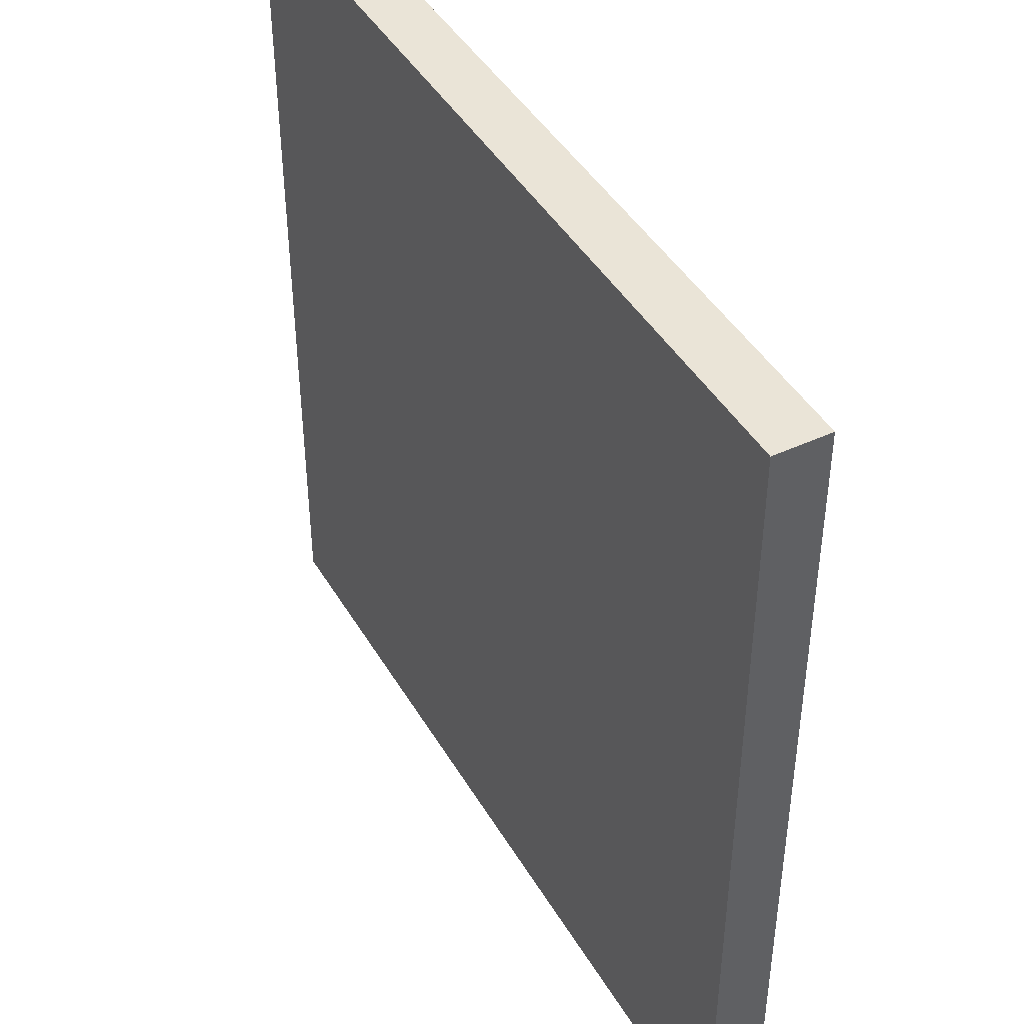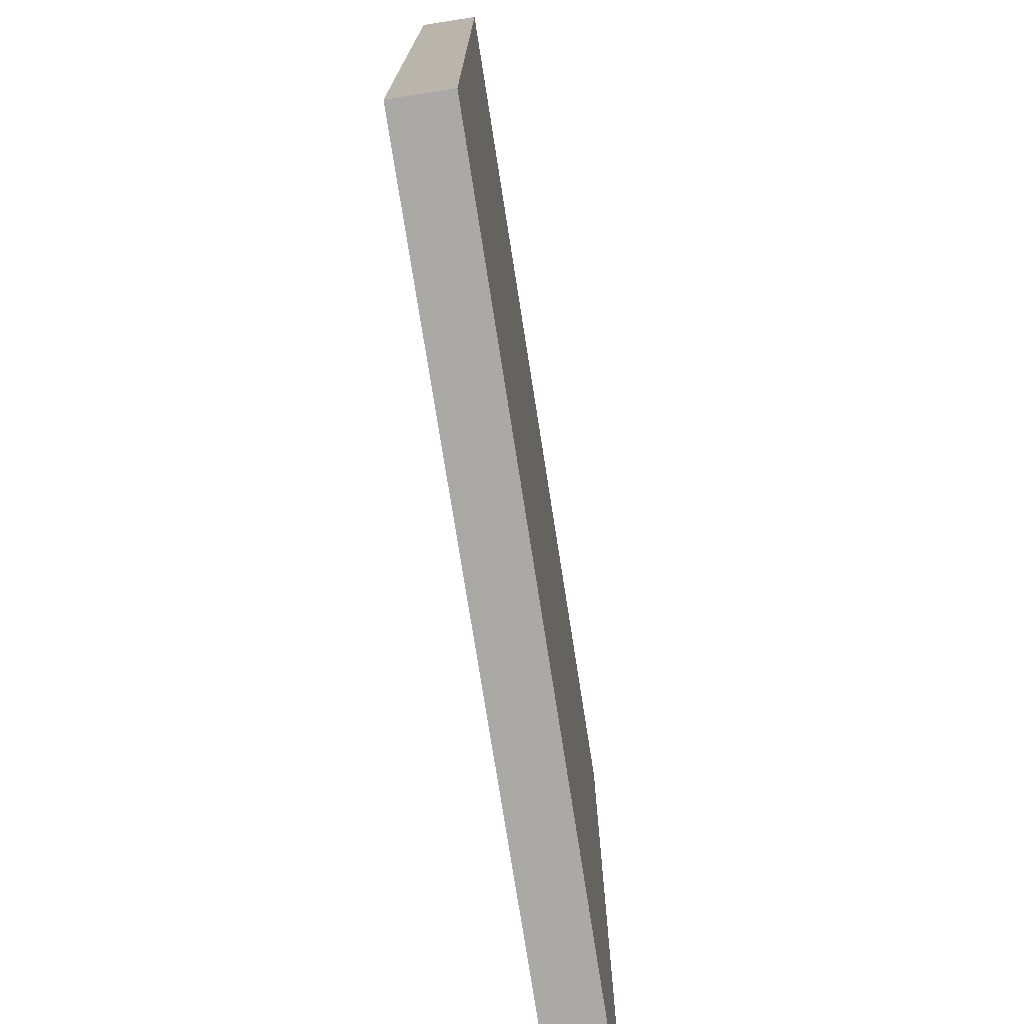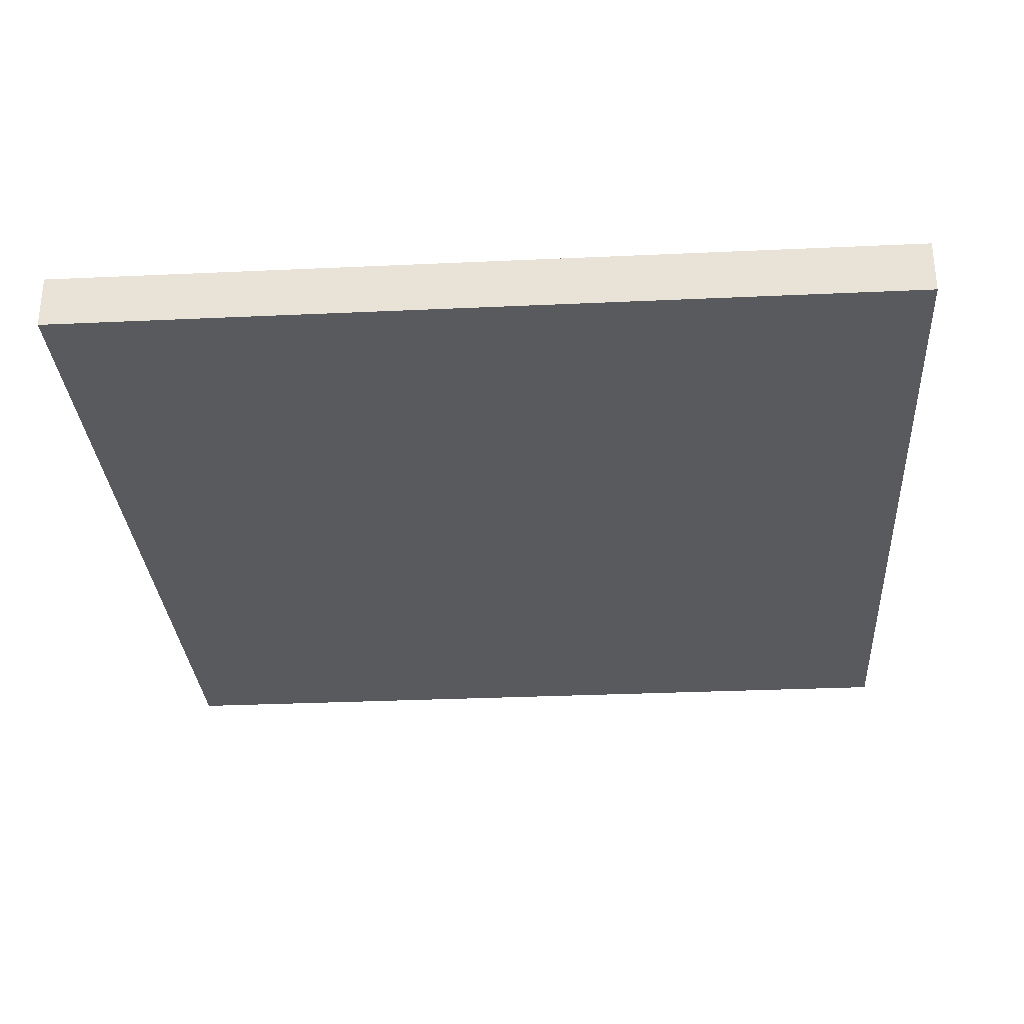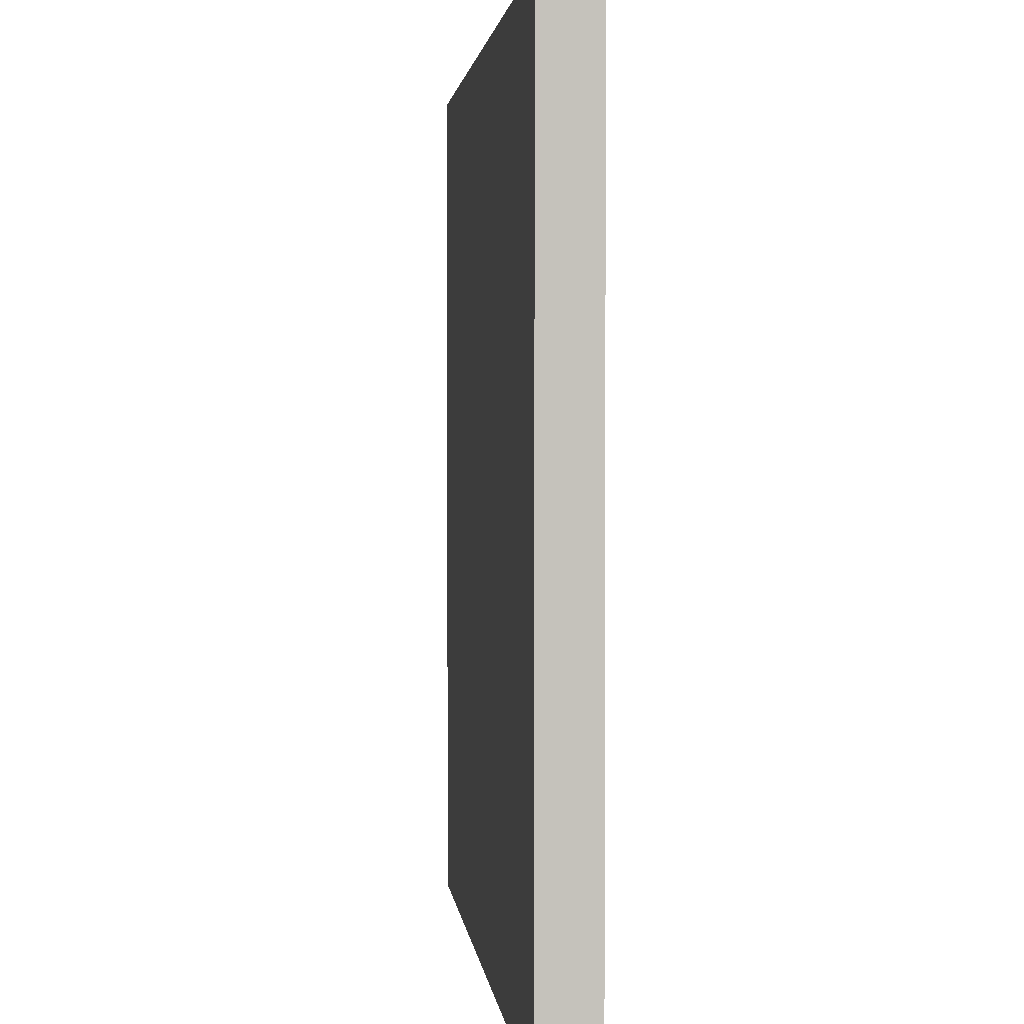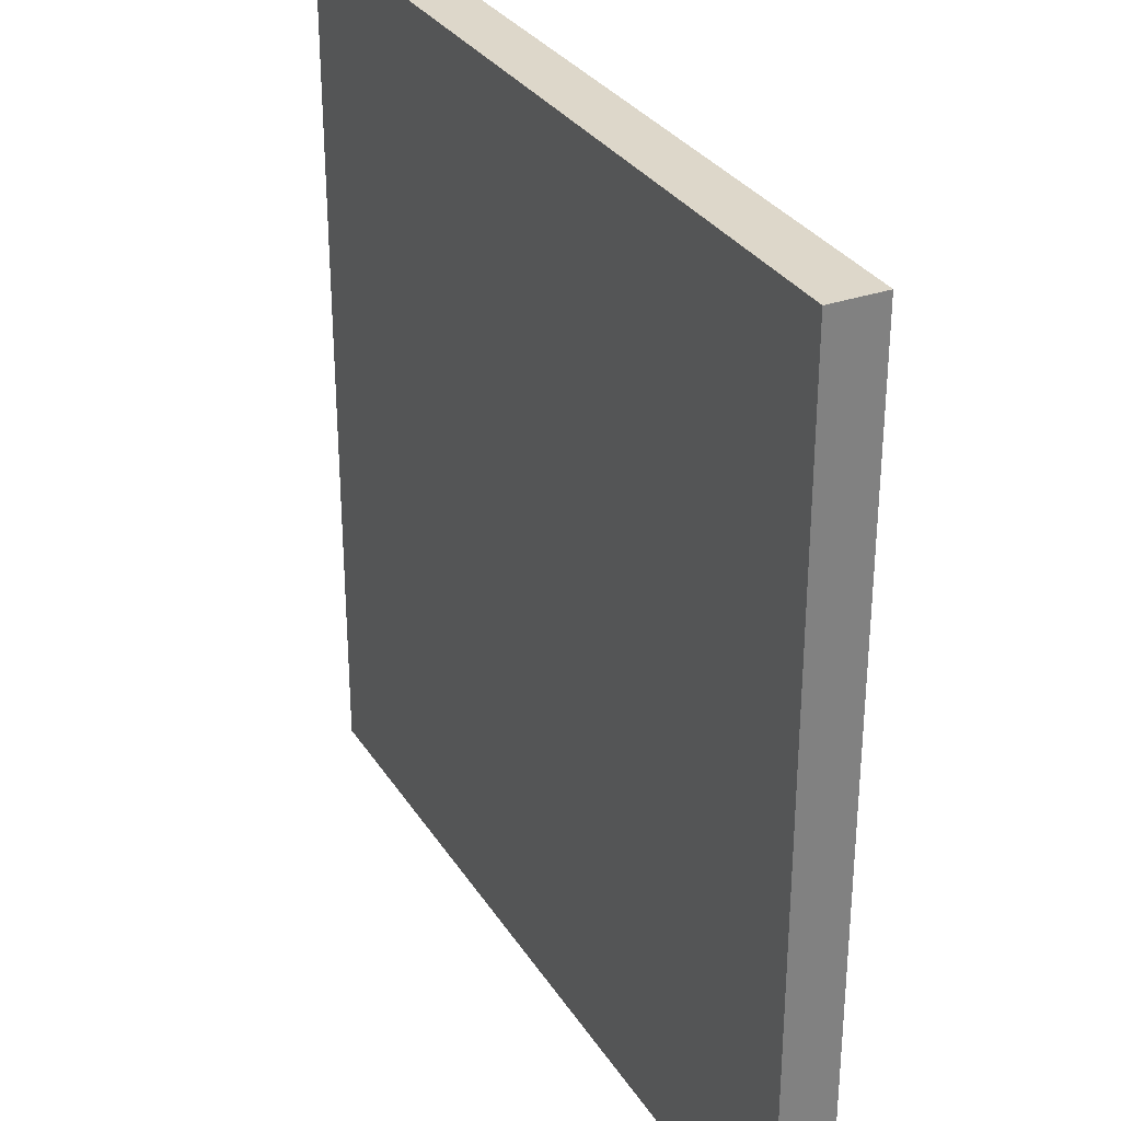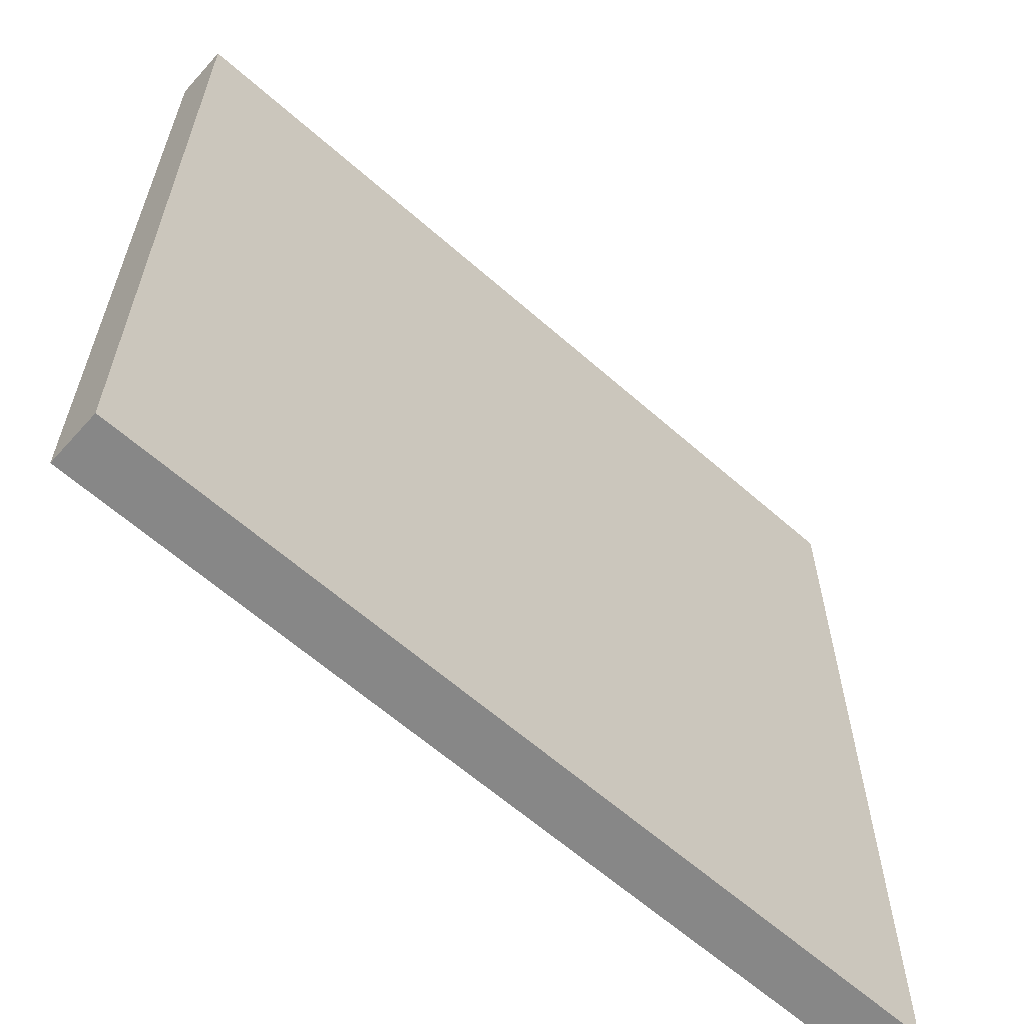
<metadata>
{"format":"obj","ext":"obj","renderer":"f3d","projection":"perspective","resolution":1024,"background":"white","views":[{"elev":43.9,"azim":61.4,"up":"+Z"},{"elev":-75.5,"azim":-81.1,"up":"+Z"},{"elev":-30.6,"azim":93.8,"up":"+Y"},{"elev":2.2,"azim":84.1,"up":"+Z"},{"elev":30.9,"azim":63.1,"up":"+Z"},{"elev":-62.3,"azim":-41.8,"up":"+Z"}]}
</metadata>
<code>
g Mesh1 Open Model
v 1.733e-14 0 -3
v 1.733e-14 0.19 -3
v 3 0.19 -3
v 3 0 -3
f 1 2 3 4
f 4 3 2 1
v 3 0.19 -2.052e-29
v 3 0 -0
f 4 3 5 6
f 6 5 3 4
v 0 0.19 -1.857e-14
v 0 0 -2.073e-14
f 5 7 8 6
f 3 2 7 5
f 5 7 2 3
f 6 8 7 5
f 1 4 6 8
f 8 6 4 1
f 8 7 2 1
f 1 2 7 8

</code>
